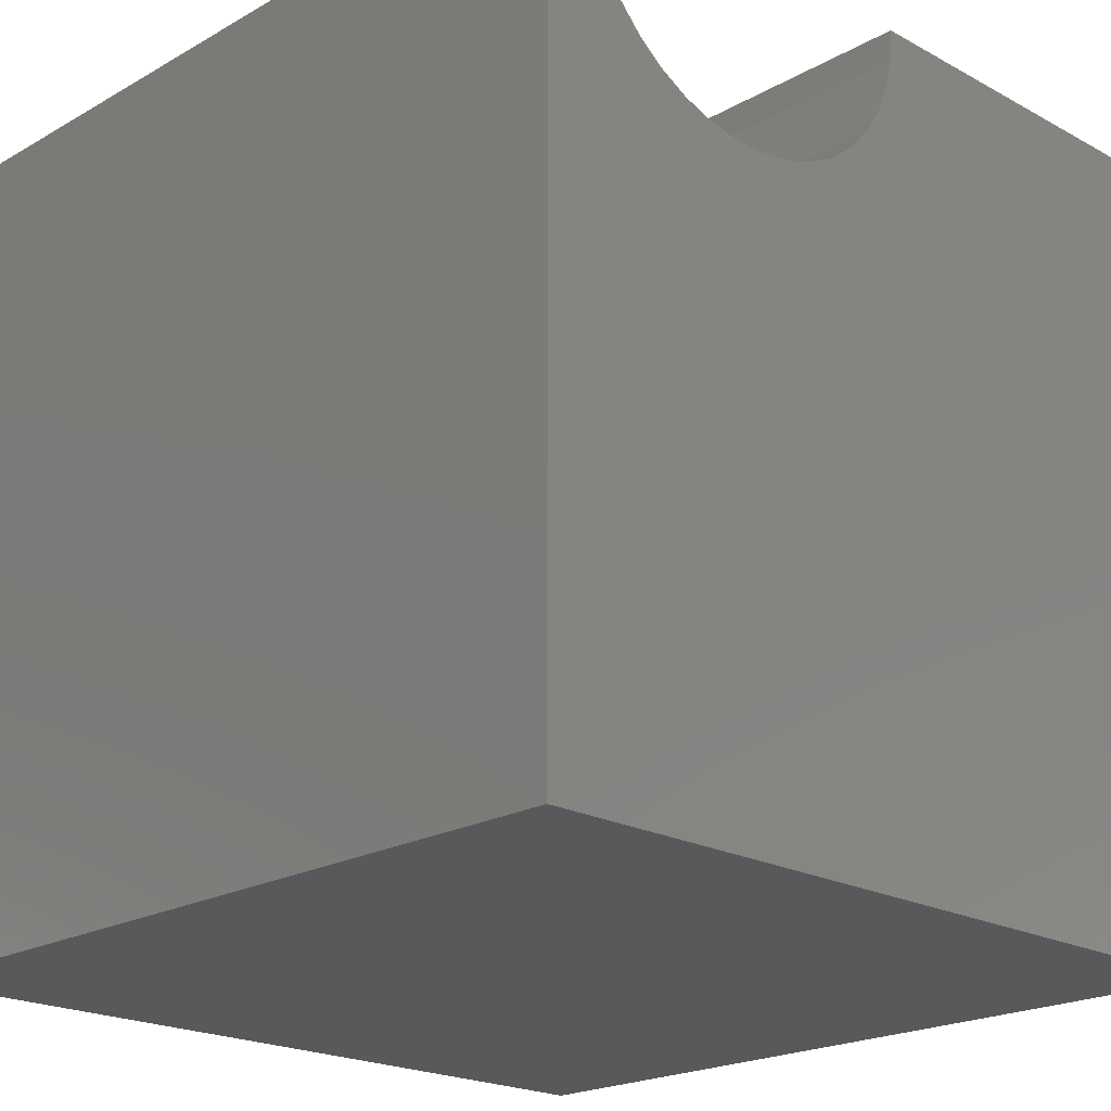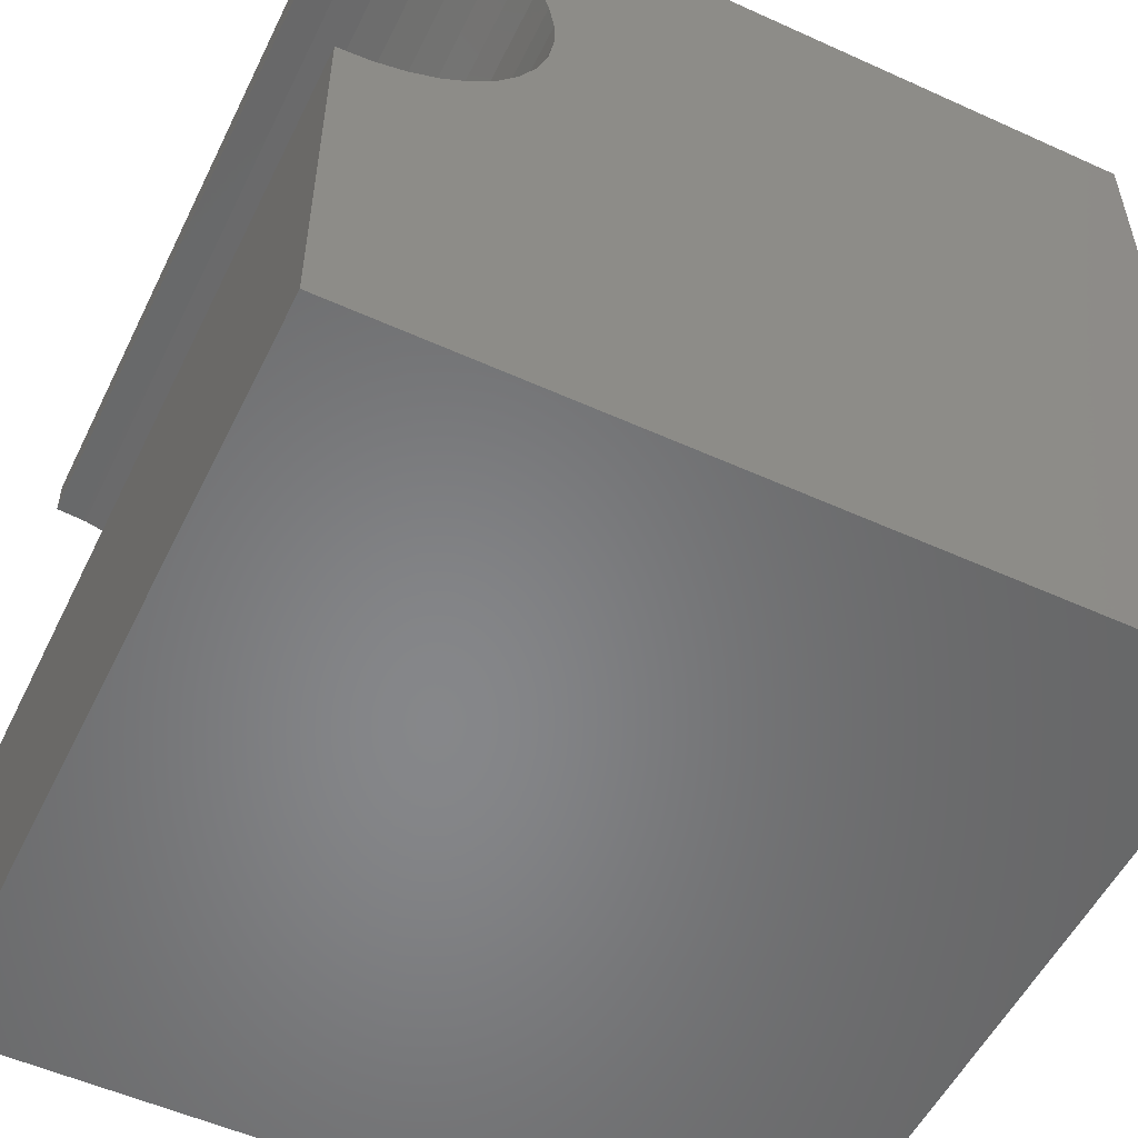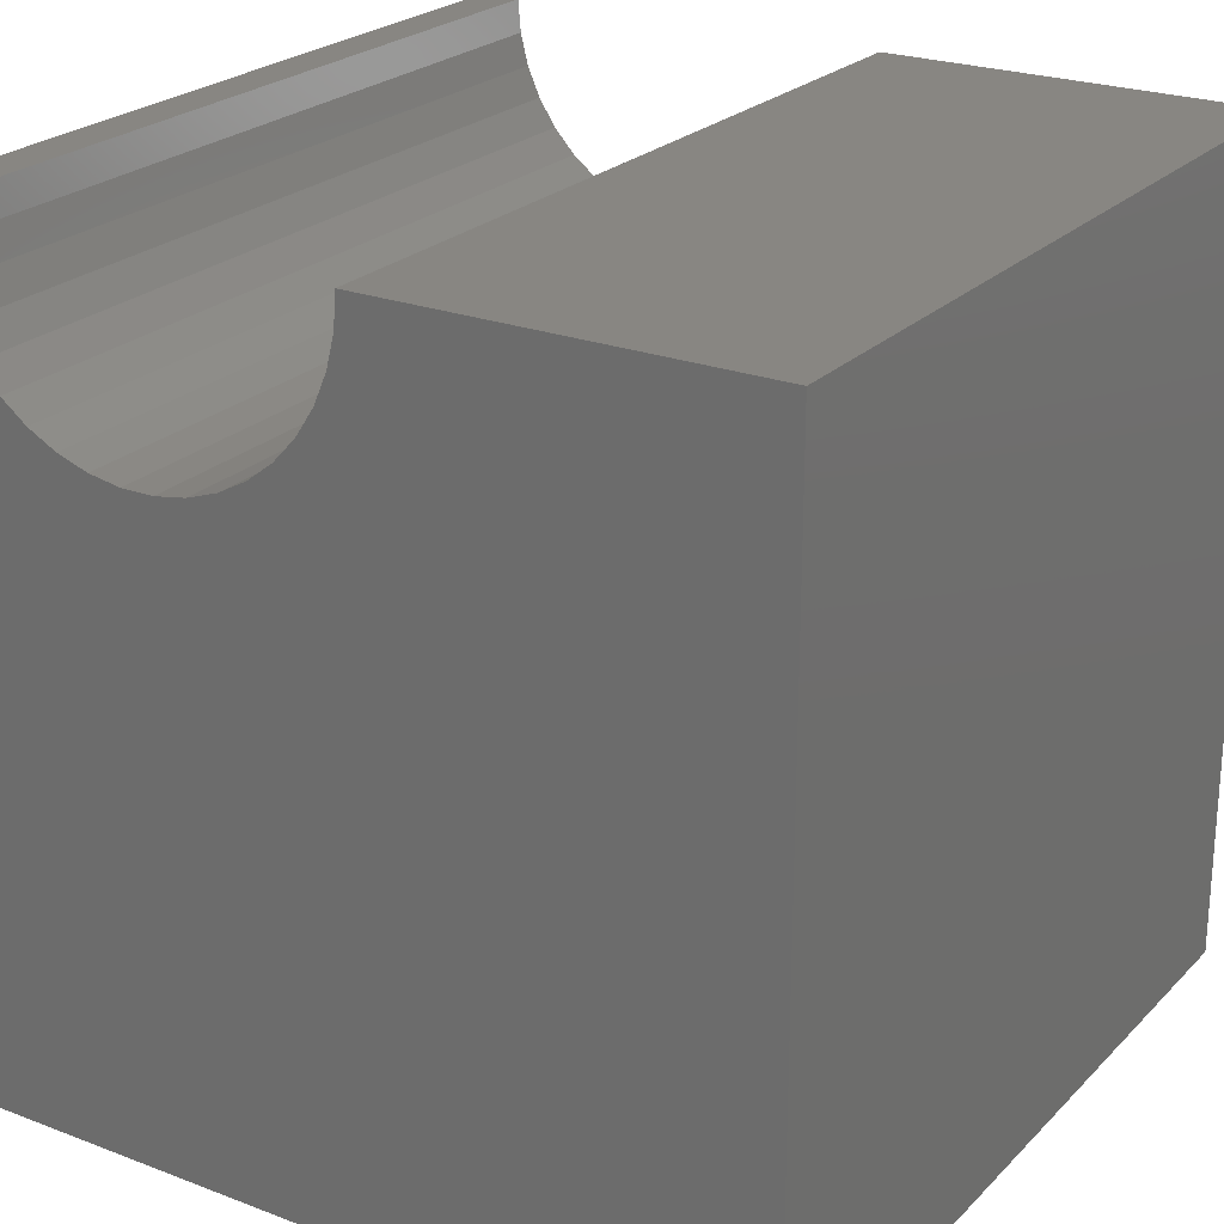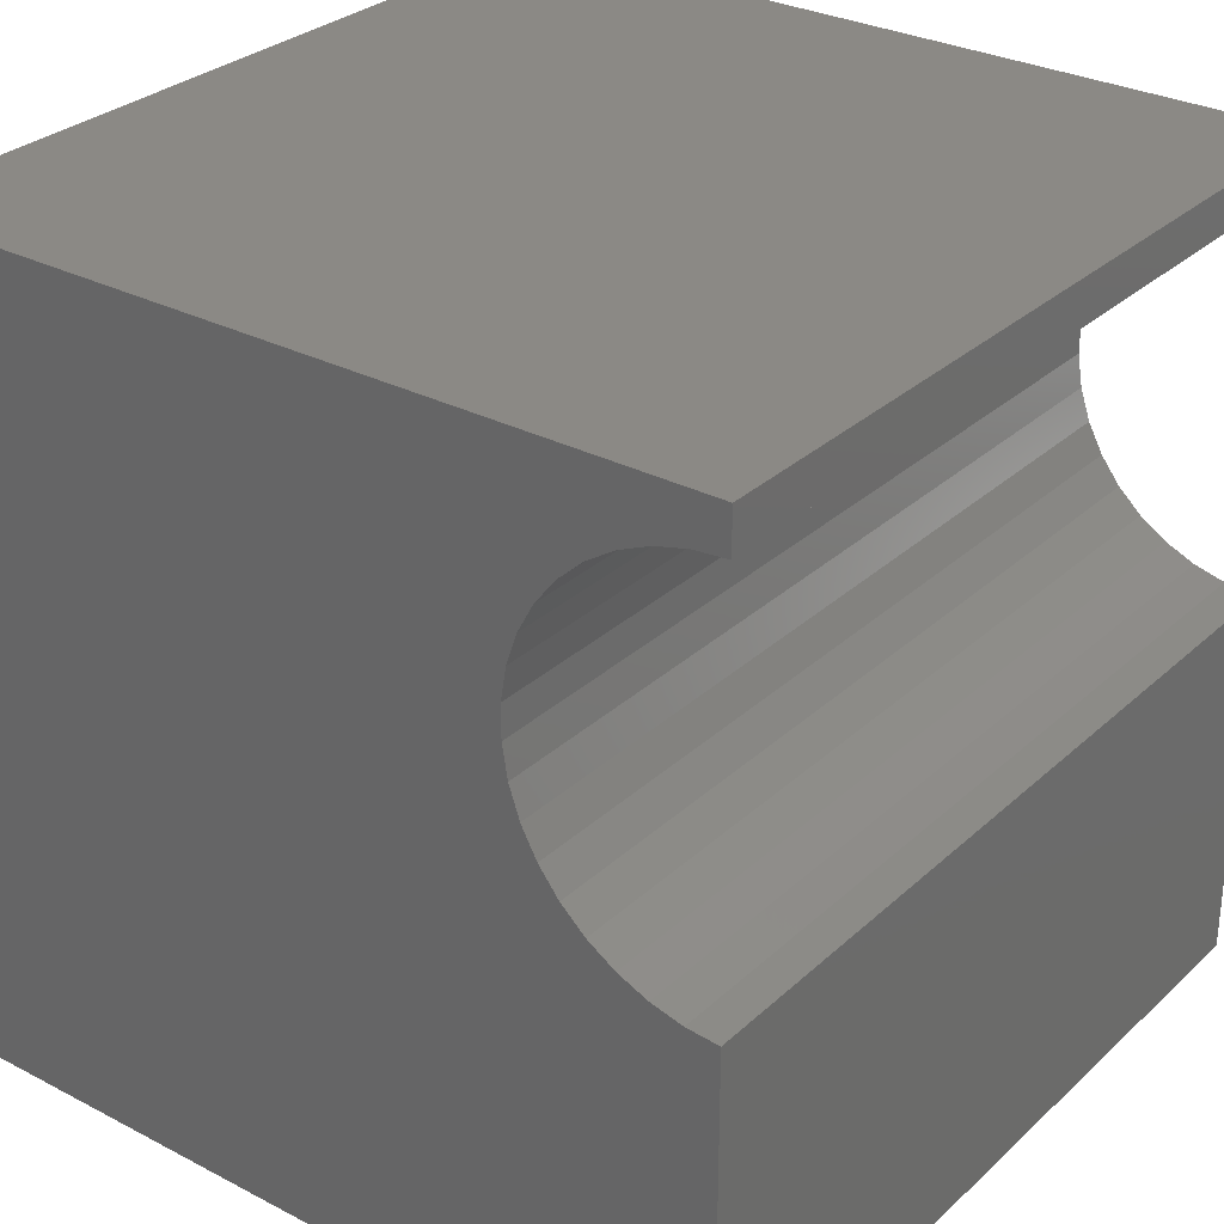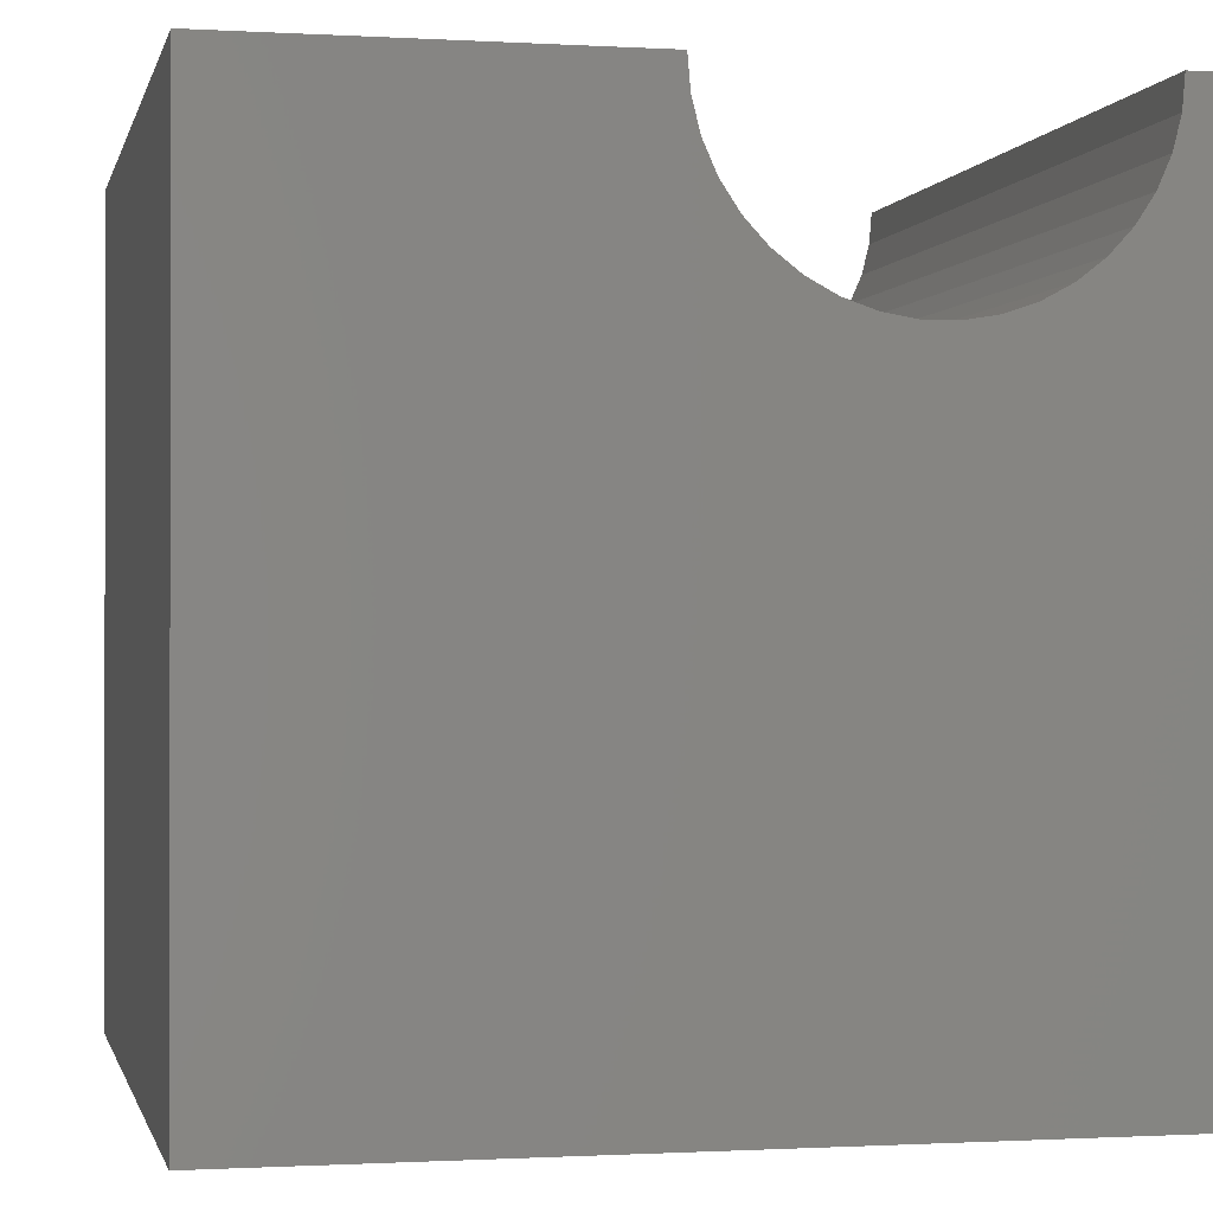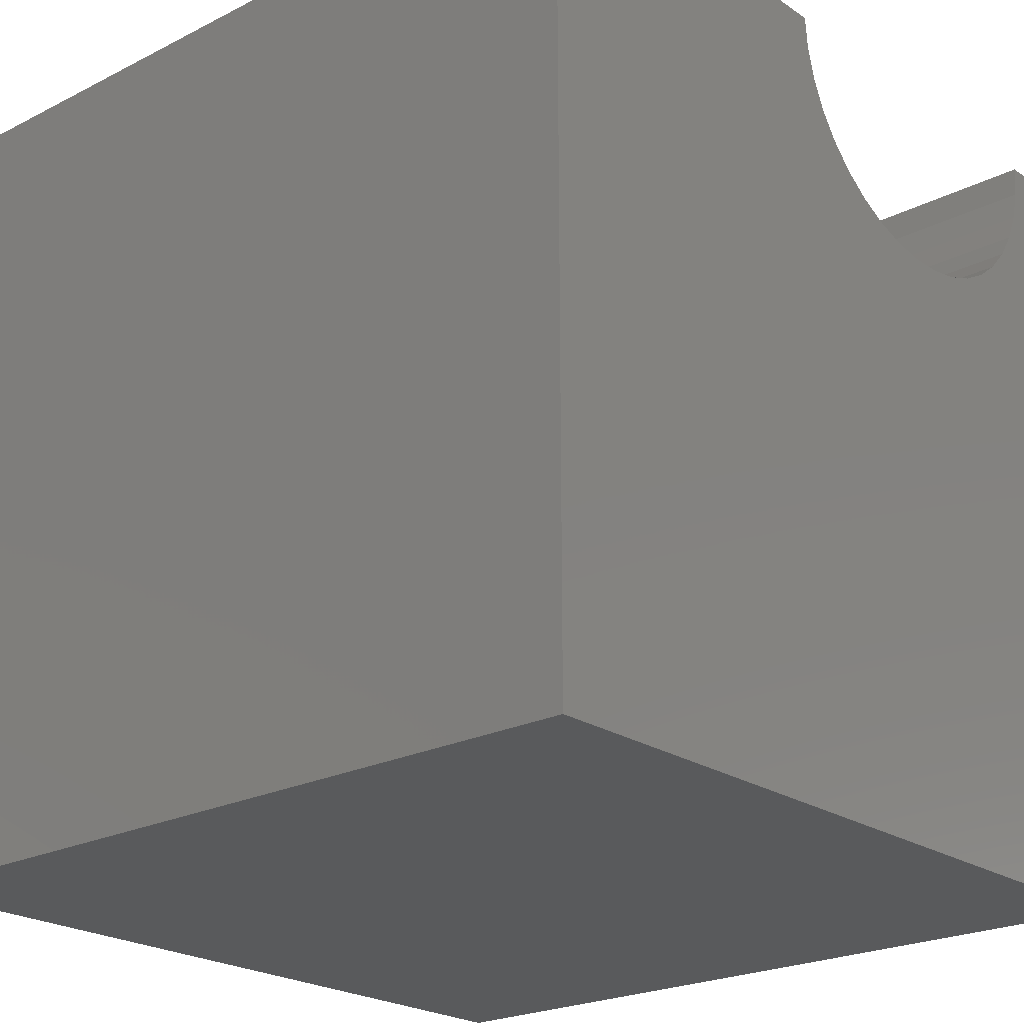
<metadata>
{"format":"stl","ext":"stl","renderer":"f3d","projection":"perspective","resolution":1024,"background":"white","views":[{"elev":-20.8,"azim":-134.4,"up":"+Z"},{"elev":-53.7,"azim":64.2,"up":"+Y"},{"elev":23.8,"azim":-57.6,"up":"+Z"},{"elev":29.8,"azim":-52.7,"up":"+Y"},{"elev":-0.7,"azim":77.7,"up":"+Z"},{"elev":-22.6,"azim":41.1,"up":"+Z"}]}
</metadata>
<code>
# stl→obj: 48 verts, 92 faces
v 10 9.488 10
v 10 10 10
v 0 9.488 10
v 0 10 10
v 0 4.952 8.851
v 0 0 0
v 0 4.792 9.216
v 0 0 10
v 0 4.694 9.603
v 0 4.661 10
v 0 5.17 8.518
v 0 5.44 8.225
v 0 5.755 7.98
v 0 7.274 7.595
v 0 7.667 7.661
v 0 10 0
v 0 8.044 7.79
v 0 6.105 7.79
v 0 6.482 7.661
v 0 6.875 7.595
v 0 8.394 7.98
v 0 8.709 8.225
v 0 8.979 8.518
v 0 9.197 8.851
v 0 9.357 9.216
v 0 9.455 9.603
v 10 4.661 10
v 10 0 10
v 10 4.694 9.603
v 10 9.455 9.603
v 10 7.667 7.661
v 10 10 0
v 10 8.044 7.79
v 10 8.394 7.98
v 10 9.197 8.851
v 10 8.979 8.518
v 10 8.709 8.225
v 10 6.105 7.79
v 10 5.755 7.98
v 10 0 0
v 10 5.44 8.225
v 10 5.17 8.518
v 10 4.952 8.851
v 10 4.792 9.216
v 10 9.357 9.216
v 10 7.274 7.595
v 10 6.875 7.595
v 10 6.482 7.661
f 1 2 3
f 3 2 4
f 5 6 7
f 7 6 8
f 7 8 9
f 9 8 10
f 5 11 6
f 6 11 12
f 6 12 13
f 14 15 16
f 16 15 17
f 13 18 6
f 6 18 19
f 6 19 16
f 16 19 20
f 16 20 14
f 17 21 16
f 16 21 22
f 16 22 23
f 23 24 16
f 16 24 25
f 16 25 4
f 4 25 26
f 4 26 3
f 10 8 27
f 27 8 28
f 29 27 28
f 2 1 30
f 31 32 33
f 33 32 34
f 35 36 32
f 32 36 37
f 32 37 34
f 38 39 40
f 40 39 41
f 41 42 40
f 40 42 43
f 40 43 28
f 28 43 44
f 28 44 29
f 2 30 32
f 32 30 45
f 32 45 35
f 31 46 32
f 32 46 47
f 32 47 40
f 40 47 48
f 40 48 38
f 16 32 6
f 6 32 40
f 2 32 4
f 4 32 16
f 40 28 6
f 6 28 8
f 10 27 29
f 10 29 9
f 9 29 44
f 9 44 7
f 7 44 43
f 7 43 5
f 5 43 42
f 5 42 11
f 11 42 41
f 11 41 12
f 12 41 39
f 12 39 13
f 13 39 38
f 13 38 18
f 18 38 48
f 18 48 19
f 19 48 47
f 19 47 20
f 20 47 46
f 20 46 14
f 14 46 31
f 14 31 15
f 15 31 33
f 15 33 17
f 17 33 34
f 17 34 21
f 21 34 37
f 21 37 22
f 22 37 36
f 22 36 23
f 23 36 35
f 23 35 24
f 24 35 45
f 24 45 25
f 25 45 30
f 25 30 26
f 26 30 1
f 26 1 3

</code>
